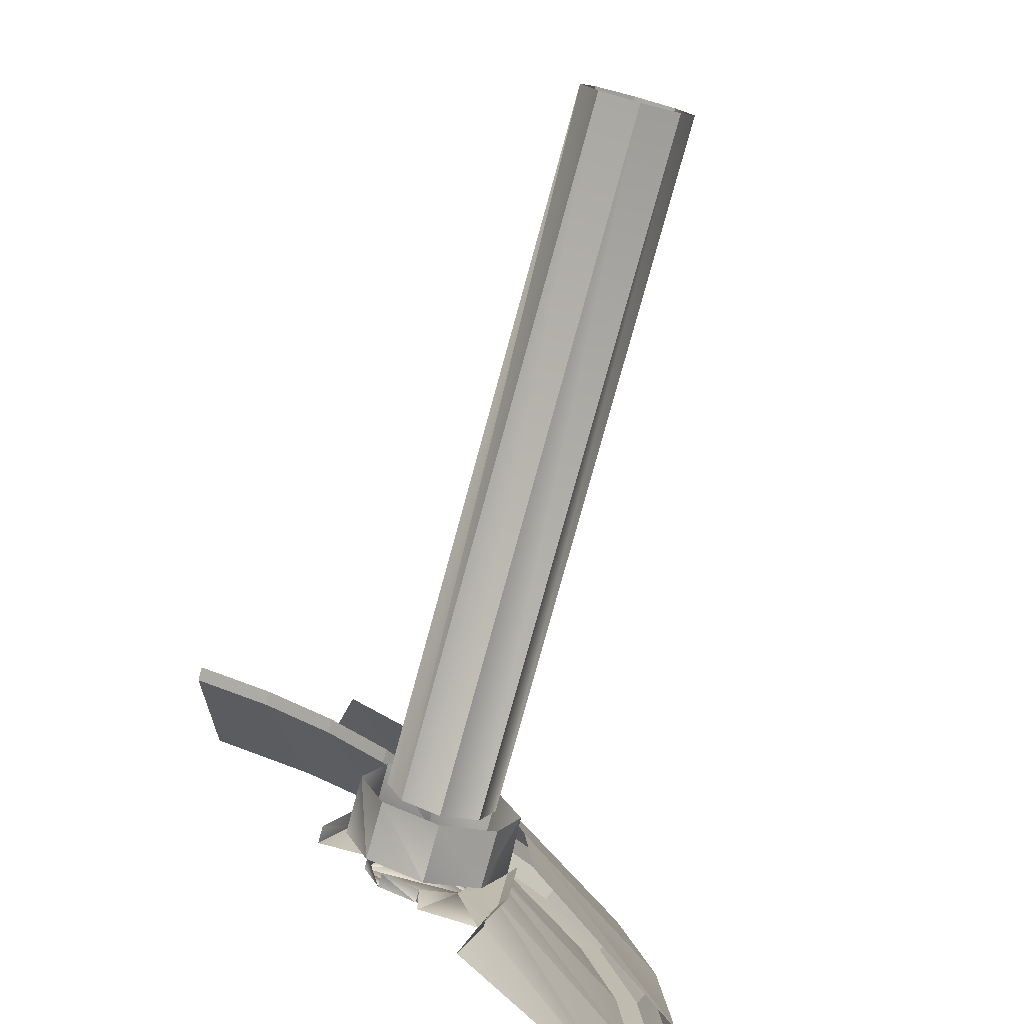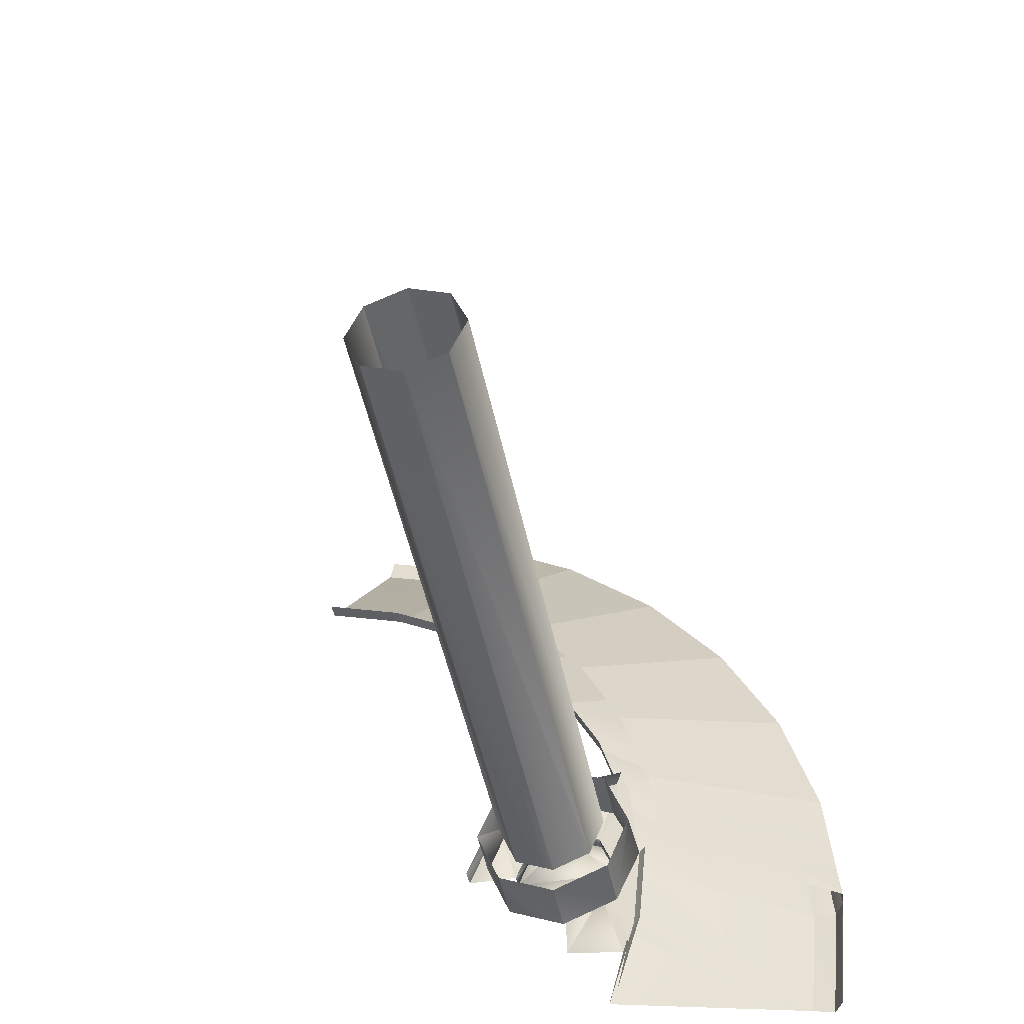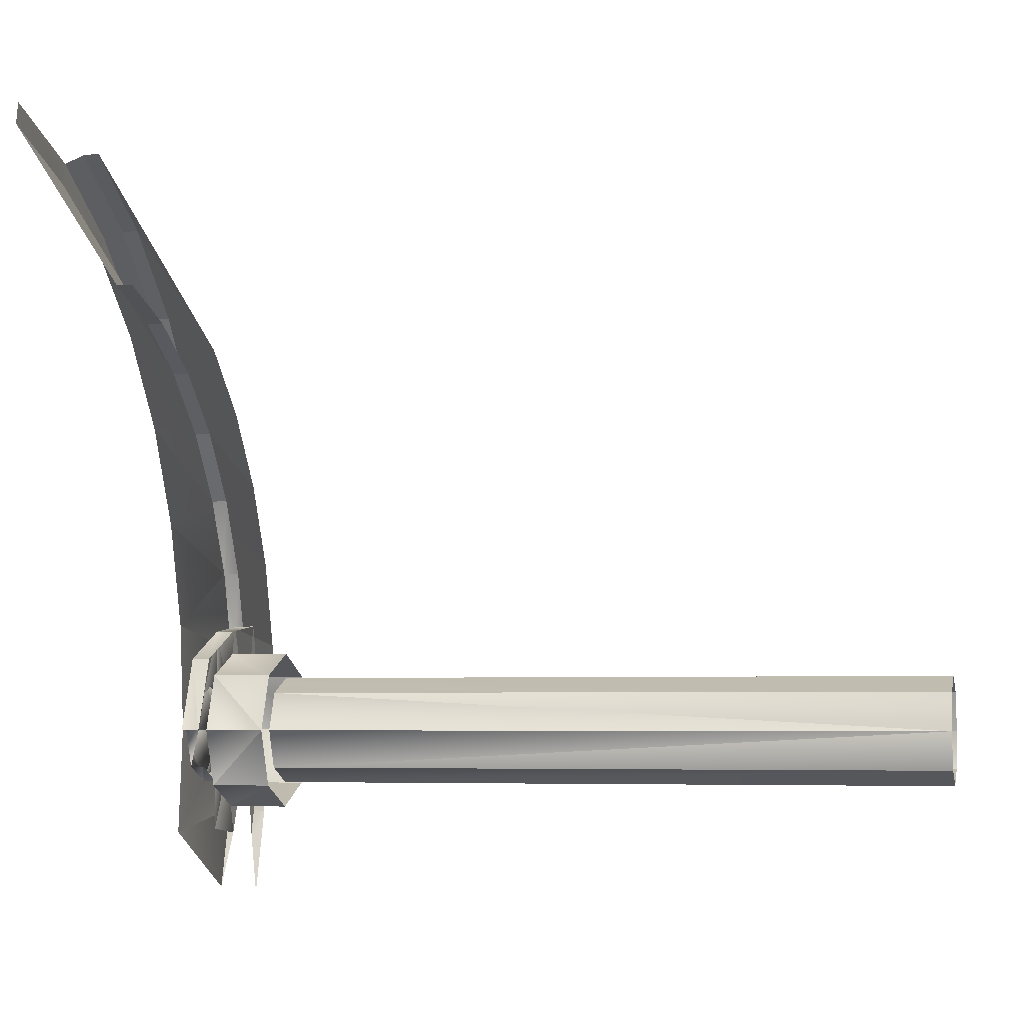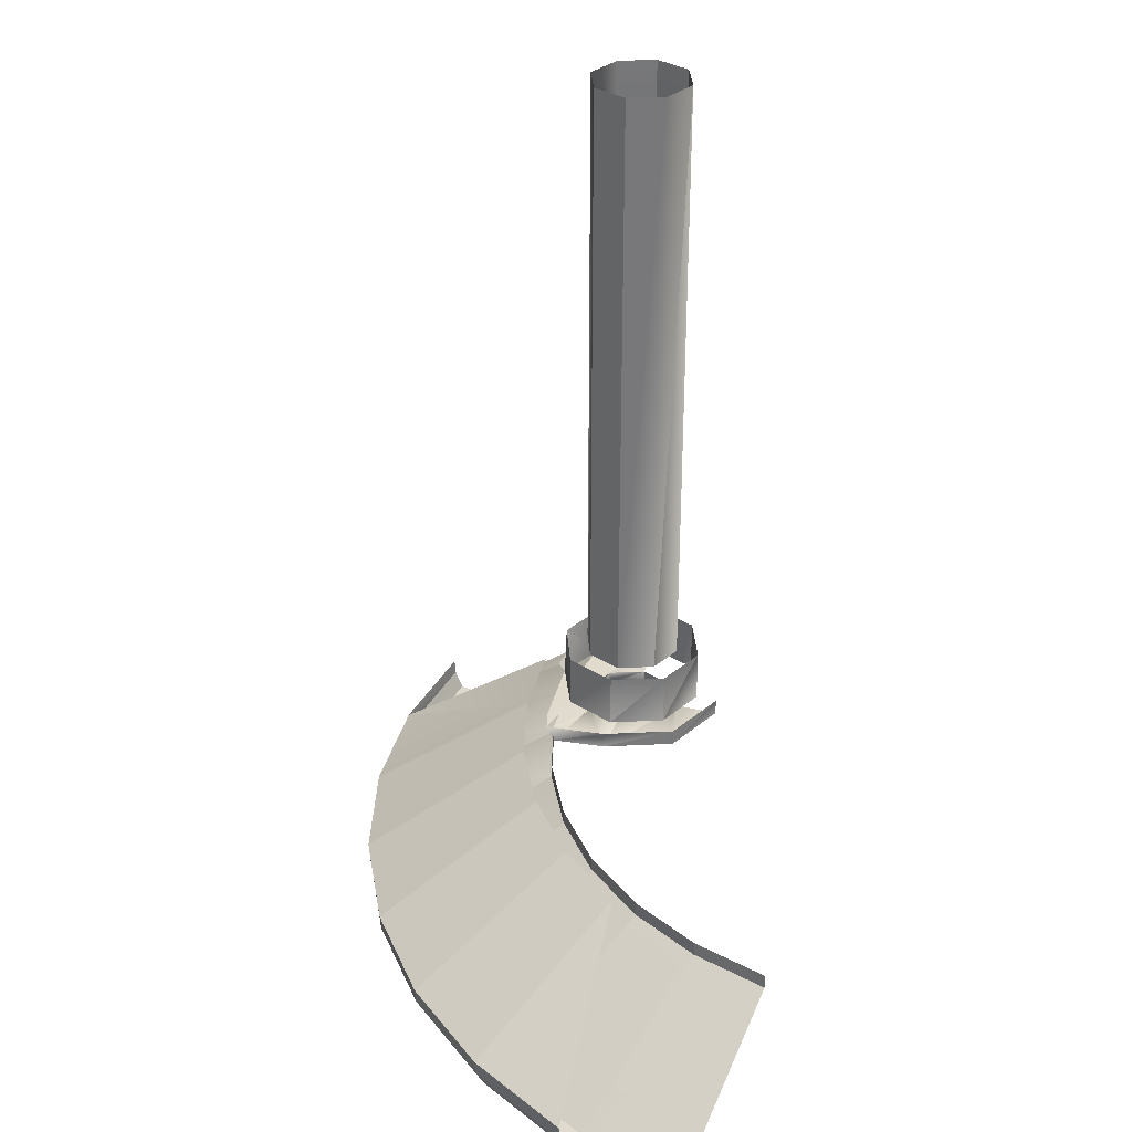
<metadata>
{"format":"obj","ext":"obj","renderer":"f3d","projection":"perspective","resolution":1024,"background":"white","views":[{"elev":-77.5,"azim":-15.3,"up":"+Y"},{"elev":-45.4,"azim":11.0,"up":"+Y"},{"elev":-4.7,"azim":-77.3,"up":"+Y"},{"elev":32.8,"azim":-161.3,"up":"+Z"}]}
</metadata>
<code>
o LM_L_LMet1_BR1
v 20.31 49.03 -66.86
v 21.09 50.9 -66.86
v 10.75 54.04 -66.86
v 10.35 52.05 -66.86
v 20.31 49.03 -66.86
v 10.75 54.04 -66.86
v 21.4 51.66 -65.23
v 21.09 50.9 -66.86
v 31.07 46.49 -65.23
v 20.31 49.03 -66.86
v 30.61 45.81 -66.86
v 21.09 50.9 -66.86
v 21.4 51.66 -65.23
v 31.07 46.49 -65.23
v 21.44 51.75 -63.82
v 21.09 50.9 -66.86
v 30.61 45.81 -66.86
v 31.07 46.49 -65.23
v 20.31 49.03 -66.86
v 29.49 44.13 -66.86
v 30.61 45.81 -66.86
v 31.07 46.49 -65.23
v 31.12 46.58 -63.82
v 21.44 51.75 -63.82
v 30.61 45.81 -66.86
v 38.96 38.96 -66.86
v 31.07 46.49 -65.23
v 29.49 44.13 -66.86
v 37.53 37.53 -66.86
v 31.12 46.58 -63.82
v 31.07 46.49 -65.23
v 39.61 39.61 -63.82
v 37.53 37.53 -66.86
v 38.96 38.96 -66.86
v 30.61 45.81 -66.86
v 38.96 38.96 -66.86
v 39.54 39.54 -65.23
v 31.07 46.49 -65.23
v 31.07 46.49 -65.23
v 39.54 39.54 -65.23
v 39.61 39.61 -63.82
v 10.35 52.05 -66.86
v 7.372 37.06 -56.23
v 20.31 49.03 -66.86
v 20.31 49.03 -66.86
v 14.46 34.91 -56.23
v 29.49 44.13 -66.86
v 37.53 37.53 -66.86
v 45.81 30.61 -66.86
v 38.96 38.96 -66.86
v 39.54 39.54 -65.23
v 38.96 38.96 -66.86
v 46.5 31.07 -65.23
v 21.44 51.75 -63.82
v 31.12 46.58 -63.82
v 22.5 33.67 -53.03
v 39.61 39.61 -63.82
v 39.54 39.54 -65.23
v 46.58 31.12 -63.82
v 38.96 38.96 -66.86
v 45.81 30.61 -66.86
v 46.5 31.07 -65.23
v 37.53 37.53 -66.86
v 44.13 29.49 -66.86
v 45.81 30.61 -66.86
v 39.54 39.54 -65.23
v 46.5 31.07 -65.23
v 46.58 31.12 -63.82
v 29.49 44.13 -66.86
v 20.99 31.42 -56.23
v 37.53 37.53 -66.86
v 31.12 46.58 -63.82
v 39.61 39.61 -63.82
v 28.63 28.63 -53.03
v 7.372 37.06 -56.23
v 14.46 34.91 -56.23
v 20.31 49.03 -66.86
v 46.5 31.07 -65.23
v 45.81 30.61 -66.86
v 51.66 21.4 -65.23
v 44.13 29.49 -66.86
v 49.03 20.31 -66.86
v 45.81 30.61 -66.86
v 46.5 31.07 -65.23
v 51.66 21.4 -65.23
v 46.58 31.12 -63.82
v 37.53 37.53 -66.86
v 26.72 26.72 -56.23
v 44.13 29.49 -66.86
v 14.46 34.91 -56.23
v 20.99 31.42 -56.23
v 29.49 44.13 -66.86
v 49.03 20.31 -66.86
v 50.9 21.08 -66.86
v 45.81 30.61 -66.86
v 45.81 30.61 -66.86
v 50.9 21.08 -66.86
v 51.66 21.4 -65.23
v 39.61 39.61 -63.82
v 46.58 31.12 -63.82
v 33.67 22.5 -53.03
v 22.5 33.67 -53.03
v 31.12 46.58 -63.82
v 28.63 28.63 -53.03
v 51.66 21.4 -65.23
v 51.75 21.44 -63.82
v 46.58 31.12 -63.82
v 20.99 31.42 -56.23
v 26.72 26.72 -56.23
v 37.53 37.53 -66.86
v 44.13 29.49 -66.86
v 31.42 20.99 -56.23
v 49.03 20.31 -66.86
v 7.372 37.06 -56.23
v 7.372 37.06 -54.87
v 14.46 34.91 -56.23
v 49.03 20.31 -66.86
v 54.04 10.75 -66.86
v 50.9 21.08 -66.86
v 7.372 37.06 -54.87
v 14.46 34.91 -54.87
v 14.46 34.91 -56.23
v 46.58 31.12 -63.82
v 51.75 21.44 -63.82
v 33.67 22.5 -53.03
v 28.63 28.63 -53.03
v 39.61 39.61 -63.82
v 33.67 22.5 -53.03
v 51.66 21.4 -65.23
v 50.9 21.08 -66.86
v 54.84 10.91 -65.23
v 14.46 34.91 -56.23
v 14.46 34.91 -54.87
v 20.99 31.42 -56.23
v 26.72 26.72 -56.23
v 31.42 20.99 -56.23
v 44.13 29.49 -66.86
v 51.75 21.44 -63.82
v 51.66 21.4 -65.23
v 54.94 10.93 -63.82
v 14.46 34.91 -54.87
v 20.99 31.42 -54.87
v 20.99 31.42 -56.23
v 50.9 21.08 -66.86
v 54.04 10.75 -66.86
v 54.84 10.91 -65.23
v 20.99 31.42 -56.23
v 20.99 31.42 -54.87
v 26.72 26.72 -56.23
v 49.03 20.31 -66.86
v 52.05 10.35 -66.86
v 54.04 10.75 -66.86
v 51.66 21.4 -65.23
v 54.84 10.91 -65.23
v 54.94 10.93 -63.82
v 20.99 31.42 -54.87
v 26.72 26.72 -54.87
v 26.72 26.72 -56.23
v 49.03 20.31 -66.86
v 34.91 14.46 -56.23
v 52.05 10.35 -66.86
v 26.72 26.72 -56.23
v 26.72 26.72 -54.87
v 31.42 20.99 -56.23
v 31.42 20.99 -56.23
v 34.91 14.46 -56.23
v 49.03 20.31 -66.86
v 51.75 21.44 -63.82
v 54.94 10.93 -63.82
v 37.41 15.5 -53.03
v 51.75 21.44 -63.82
v 37.41 15.5 -53.03
v 33.67 22.5 -53.03
v 31.42 20.99 -54.87
v 54.04 10.75 -66.86
v 52.05 10.35 -66.86
v 53.07 -0 -66.86
v 54.04 10.75 -66.86
v 55.1 -0 -66.86
v 54.84 10.91 -65.23
v 54.94 10.93 -63.82
v 54.84 10.91 -65.23
v 56.02 -0 -63.82
v 31.42 20.99 -56.23
v 31.42 20.99 -54.87
v 34.91 14.46 -56.23
v 53.07 -0 -66.86
v 55.1 -0 -66.86
v 54.04 10.75 -66.86
v 55.1 -0 -66.86
v 55.92 -0 -65.23
v 54.84 10.91 -65.23
v 54.84 10.91 -65.23
v 55.92 -0 -65.23
v 56.02 -0 -63.82
v 31.42 20.99 -54.87
v 34.91 14.46 -54.87
v 34.91 14.46 -56.23
v 34.91 14.46 -56.23
v 37.06 7.372 -56.23
v 52.05 10.35 -66.86
v 52.05 10.35 -66.86
v 37.06 7.372 -56.23
v 53.07 -0 -66.86
v 54.94 10.93 -63.82
v 39.72 7.9 -53.03
v 37.41 15.5 -53.03
v 54.94 10.93 -63.82
v 56.02 -0 -63.82
v 39.72 7.9 -53.03
v 36.4 9.57 -55.63
v 34.91 14.46 -56.23
v 34.91 14.46 -54.87
v 36.4 9.57 -55.63
v 37.06 7.372 -56.23
v 34.91 14.46 -56.23
v 53.07 -0 -66.86
v 54.04 -10.75 -66.86
v 55.1 -0 -66.86
v 34.91 14.46 -54.87
v 36.42 9.547 -54.87
v 36.4 9.57 -55.63
v 55.92 -0 -65.23
v 55.1 -0 -66.86
v 54.84 -10.91 -65.23
v 56.02 -0 -63.82
v 55.92 -0 -65.23
v 54.84 -10.91 -65.23
v 36.4 9.57 -55.63
v 37.06 7.372 -55.55
v 37.06 7.372 -56.23
v 37.08 9.661 -54.08
v 31.31 8.97 -54.08
v 36.4 9.57 -55.63
v 31.31 8.97 -54.08
v 31.31 8.97 -55.63
v 36.4 9.57 -55.63
v 37.06 7.372 -56.23
v 37.79 -0 -56.23
v 53.07 -0 -66.86
v 53.07 -0 -66.86
v 52.05 -10.35 -66.86
v 34.58 3.274 -55.63
v 36.4 9.57 -55.63
v 31.31 8.97 -55.63
v 37.06 7.372 -55.55
v 36.4 9.57 -55.63
v 34.58 3.274 -55.63
v 55.1 -0 -66.86
v 54.04 -10.75 -66.86
v 54.84 -10.91 -65.23
v 53.07 -0 -66.86
v 37.79 -0 -56.23
v 52.05 -10.35 -66.86
v 37.08 9.661 -54.08
v 36.2 4.893 -54.08
v 37.7 7.499 -54.07
v 31.31 8.97 -54.08
v 24.97 6.343 -54.08
v 31.31 8.97 -55.63
v 37.06 7.372 -56.23
v 37.06 7.372 -55.55
v 37.79 -0 -56.23
v 24.97 6.343 -54.08
v 24.97 6.343 -55.63
v 31.31 8.97 -55.63
v 56.02 -0 -63.82
v 40.49 -0 -53.03
v 39.72 7.9 -53.03
v 31.31 8.97 -55.63
v 31.31 4.63 -55.63
v 34.58 3.274 -55.63
v 28.03 3.274 -55.63
v 31.31 8.97 -55.63
v 24.97 6.343 -55.63
v 31.31 4.63 -55.63
v 31.31 8.97 -55.63
v 28.03 3.274 -55.63
v 54.94 -10.93 -63.82
v 56.02 -0 -63.82
v 54.84 -10.91 -65.23
v 31.31 4.63 -55.63
v 31.31 4.63 -56.79
v 34.58 3.274 -56.79
v 34.58 3.274 -55.63
v 31.31 4.63 -55.63
v 34.58 3.274 -56.79
v 31.31 4.63 -55.63
v 28.03 3.274 -55.63
v 31.31 4.63 -56.79
v 37.06 7.372 -55.55
v 34.58 3.274 -55.63
v 37.79 -0 -55.55
v 35.94 -0 -56.79
v 34.58 3.274 -56.79
v 31.31 4.63 -56.79
v 28.03 3.274 -55.63
v 28.03 3.274 -56.79
v 31.31 4.63 -56.79
v 37.06 7.372 -55.55
v 37.79 -0 -55.55
v 37.79 -0 -56.23
v 34.58 3.274 -55.63
v 34.58 3.274 -56.79
v 35.94 -0 -56.79
v 36.2 4.893 -54.08
v 38.44 -0 -54.07
v 37.7 7.499 -54.07
v 31.31 4.63 -56.79
v 28.03 3.274 -56.79
v 26.68 -0 -56.79
v 31.31 6.92 -48.96
v 31.31 6.92 -54.08
v 36.2 4.893 -54.08
v 35.94 -0 -56.79
v 31.31 4.63 -56.79
v 26.68 -0 -56.79
v 26.68 -0 -55.63
v 28.03 3.274 -55.63
v 24.97 6.343 -55.63
v 35.94 -0 -55.63
v 34.58 3.274 -55.63
v 35.94 -0 -56.79
v 24.97 6.343 -54.08
v 22.34 -0 -54.08
v 24.97 6.343 -55.63
v 28.03 3.274 -55.63
v 26.68 -0 -55.63
v 28.03 3.274 -56.79
v 37.79 -0 -55.55
v 34.58 3.274 -55.63
v 35.94 -0 -55.63
v 26.42 4.893 -48.96
v 26.42 4.893 -54.08
v 31.31 6.92 -54.08
v 26.68 -0 -55.63
v 26.68 -0 -56.79
v 28.03 3.274 -56.79
v 36.2 4.893 -48.96
v 31.31 6.92 -48.96
v 36.2 4.893 -54.08
v 26.68 -0 -55.63
v 22.34 -0 -55.63
v 31.31 6.92 -48.96
v 26.42 4.893 -48.96
v 31.31 6.92 -54.08
v 22.34 -0 -54.08
v 22.34 -0 -55.63
v 24.97 6.343 -55.63
v 37.79 -0 -56.23
v 37.06 -7.372 -56.23
v 52.05 -10.35 -66.86
v 35.94 -0 -55.63
v 35.94 -0 -56.79
v 34.58 -3.274 -55.63
v 37.79 -0 -55.55
v 35.94 -0 -55.63
v 34.58 -3.274 -55.63
v 26.68 -0 -56.79
v 31.31 -4.63 -56.79
v 35.94 -0 -56.79
v 36.2 4.893 -54.08
v 38.44 -0 -54.07
v 38.23 -0 -48.96
v 35.94 -0 -56.79
v 34.58 -3.274 -56.79
v 34.58 -3.274 -55.63
v 36.2 4.893 -48.96
v 36.2 4.893 -54.08
v 38.23 -0 -48.96
v 28.03 -3.274 -56.79
v 26.68 -0 -56.79
v 26.68 -0 -55.63
v 31.31 -4.63 -56.79
v 34.58 -3.274 -56.79
v 35.94 -0 -56.79
v 37.79 -0 -56.23
v 37.79 -0 -55.55
v 37.06 -7.372 -55.55
v 26.68 -0 -56.79
v 28.03 -3.274 -56.79
v 31.31 -4.63 -56.79
v 26.42 4.893 -48.96
v 24.39 -0 -48.96
v 26.42 4.893 -54.08
v 24.39 -0 -48.96
v 24.39 -0 -54.08
v 26.42 4.893 -54.08
v 34.58 -3.274 -55.63
v 37.06 -7.372 -55.55
v 37.79 -0 -55.55
v 34.58 -3.274 -55.63
v 34.58 -3.274 -56.79
v 31.31 -4.63 -55.63
v 34.58 -3.274 -56.79
v 31.31 -4.63 -56.79
v 31.31 -4.63 -55.63
v 31.31 -4.63 -56.79
v 28.03 -3.274 -56.79
v 28.03 -3.274 -55.63
v 38.44 -0 -54.07
v 39.09 -0 -53.27
v 38.34 -7.626 -53.27
v 37.06 -7.372 -56.23
v 37.79 -0 -56.23
v 37.06 -7.372 -55.55
v 38.44 -0 -54.07
v 36.2 -4.893 -54.08
v 38.23 -0 -48.96
v 31.31 -4.63 -55.63
v 31.31 -4.63 -56.79
v 28.03 -3.274 -55.63
v 37.7 -7.499 -54.07
v 38.44 -0 -54.07
v 36.2 -4.893 -54.08
v 52.05 -10.35 -66.86
v 37.06 -7.372 -56.23
v 34.91 -14.46 -56.23
v 31.31 -8.97 -55.63
v 34.58 -3.274 -55.63
v 31.31 -4.63 -55.63
v 37.7 -7.499 -54.07
v 38.44 -0 -54.07
v 38.34 -7.626 -53.27
v 26.42 -4.893 -54.08
v 24.39 -0 -54.08
v 24.39 -0 -48.96
v 34.58 -3.274 -55.63
v 36.4 -9.57 -55.63
v 37.06 -7.372 -55.55
v 31.31 -8.97 -55.63
v 36.4 -9.57 -55.63
v 34.58 -3.274 -55.63
v 37.06 -7.372 -56.23
v 37.06 -7.372 -55.55
v 36.4 -9.57 -55.63
v 36.2 -4.893 -54.08
v 36.2 -4.893 -48.96
v 38.23 -0 -48.96
v 37.08 -9.661 -54.08
v 37.7 -7.499 -54.07
v 36.2 -4.893 -54.08
v 37.08 -9.661 -54.08
v 37.7 -7.499 -54.07
v 38.34 -7.626 -53.27
v 26.42 -4.893 -48.96
v 26.42 -4.893 -54.08
v 24.39 -0 -48.96
v 36.2 -4.893 -54.08
v 31.31 -6.92 -54.08
v 31.31 -6.92 -48.96
v 36.4 -9.57 -55.63
v 34.91 -14.46 -56.23
v 37.06 -7.372 -56.23
v 31.31 -6.92 -54.08
v 26.42 -4.893 -54.08
v 26.42 -4.893 -48.96
v 36.2 -4.893 -48.96
v 36.2 -4.893 -54.08
v 31.31 -6.92 -48.96
v 31.31 -6.92 -48.96
v 31.31 -6.92 -54.08
v 26.42 -4.893 -48.96
v 37.08 -9.661 -54.08
v 38.34 -7.626 -53.27
v 36.11 -14.96 -53.27
v 31.31 4.706 10.98
v 31.31 4.706 -48.96
v 34.64 3.328 -48.96
v 27.98 3.328 10.98
v 27.98 3.328 -48.96
v 31.31 4.706 -48.96
v 34.64 3.328 10.98
v 34.64 3.328 -48.96
v 36.01 -0 -48.96
v 26.6 -0 10.98
v 26.6 -0 -48.96
v 27.98 3.328 -48.96
v 36.01 -0 -48.96
v 34.64 -3.328 -48.96
v 34.64 -3.328 10.98
v 27.98 -3.328 -48.96
v 26.6 -0 -48.96
v 26.6 -0 10.98
v 34.64 -3.328 -48.96
v 31.31 -4.706 -48.96
v 31.31 -4.706 10.98
v 31.31 -4.706 -48.96
v 27.98 -3.328 -48.96
v 27.98 -3.328 10.98
v 34.64 3.328 10.98
v 31.31 4.706 10.98
v 36.01 -0 10.98
v 36.01 -0 -48.96
v 27.98 3.328 10.98
v 26.6 -0 10.98
v 27.98 3.328 -48.96
v 36.01 -0 10.98
v 36.01 -0 -48.96
v 27.98 -3.328 10.98
v 27.98 -3.328 -48.96
v 26.6 -0 10.98
v 34.64 -3.328 10.98
v 34.64 -3.328 -48.96
v 31.31 -4.706 10.98
v 31.31 -4.706 -48.96
f 3 2 1
f 6 5 4
f 9 8 7
f 12 11 10
f 15 14 13
f 18 17 16
f 21 20 19
f 24 23 22
f 27 26 25
f 21 29 28
f 32 31 30
f 35 34 33
f 38 37 36
f 41 40 39
f 44 43 42
f 47 46 45
f 50 49 48
f 53 52 51
f 56 55 54
f 59 58 57
f 62 61 60
f 65 64 63
f 68 67 66
f 71 70 69
f 74 73 72
f 77 76 75
f 80 79 78
f 83 82 81
f 86 85 84
f 89 88 87
f 92 91 90
f 95 94 93
f 98 97 96
f 101 100 99
f 104 103 102
f 107 106 105
f 110 109 108
f 113 112 111
f 116 115 114
f 119 118 117
f 122 121 120
f 125 124 123
f 128 127 126
f 131 130 129
f 134 133 132
f 137 136 135
f 140 139 138
f 143 142 141
f 146 145 144
f 149 148 147
f 152 151 150
f 155 154 153
f 158 157 156
f 161 160 159
f 164 163 162
f 167 166 165
f 170 169 168
f 173 172 171
f 164 174 163
f 177 176 175
f 180 179 178
f 183 182 181
f 186 185 184
f 189 188 187
f 192 191 190
f 195 194 193
f 198 197 196
f 201 200 199
f 204 203 202
f 207 206 205
f 210 209 208
f 213 212 211
f 216 215 214
f 219 218 217
f 222 221 220
f 225 224 223
f 228 227 226
f 231 230 229
f 234 233 232
f 237 236 235
f 240 239 238
f 242 241 218
f 245 244 243
f 248 247 246
f 251 250 249
f 254 253 252
f 257 256 255
f 260 259 258
f 263 262 261
f 266 265 264
f 269 268 267
f 272 271 270
f 275 274 273
f 278 277 276
f 281 280 279
f 284 283 282
f 287 286 285
f 290 289 288
f 293 292 291
f 296 295 294
f 299 298 297
f 302 301 300
f 305 304 303
f 308 307 306
f 311 310 309
f 314 313 312
f 317 316 315
f 320 319 318
f 323 322 321
f 326 325 324
f 329 328 327
f 332 331 330
f 335 334 333
f 338 337 336
f 341 340 339
f 343 275 342
f 346 345 344
f 349 348 347
f 352 351 350
f 355 354 353
f 358 357 356
f 361 360 359
f 364 363 362
f 367 366 365
f 370 369 368
f 373 372 371
f 376 375 374
f 379 378 377
f 382 381 380
f 385 384 383
f 388 387 386
f 391 390 389
f 394 393 392
f 397 396 395
f 400 399 398
f 403 402 401
f 406 405 404
f 409 408 407
f 412 411 410
f 415 414 413
f 418 417 416
f 421 420 419
f 424 423 422
f 427 426 425
f 430 429 428
f 433 432 431
f 436 435 434
f 439 438 437
f 442 441 440
f 445 444 443
f 448 447 446
f 451 450 449
f 454 453 452
f 457 456 455
f 460 459 458
f 463 462 461
f 466 465 464
f 469 468 467
f 472 471 470
f 475 474 473
f 478 477 476
f 481 480 479
f 484 483 482
f 487 486 485
f 490 489 488
f 469 467 491
f 472 470 492
f 494 473 493
f 497 496 495
f 481 499 498
f 502 501 500
f 487 504 503
f 490 506 505

</code>
